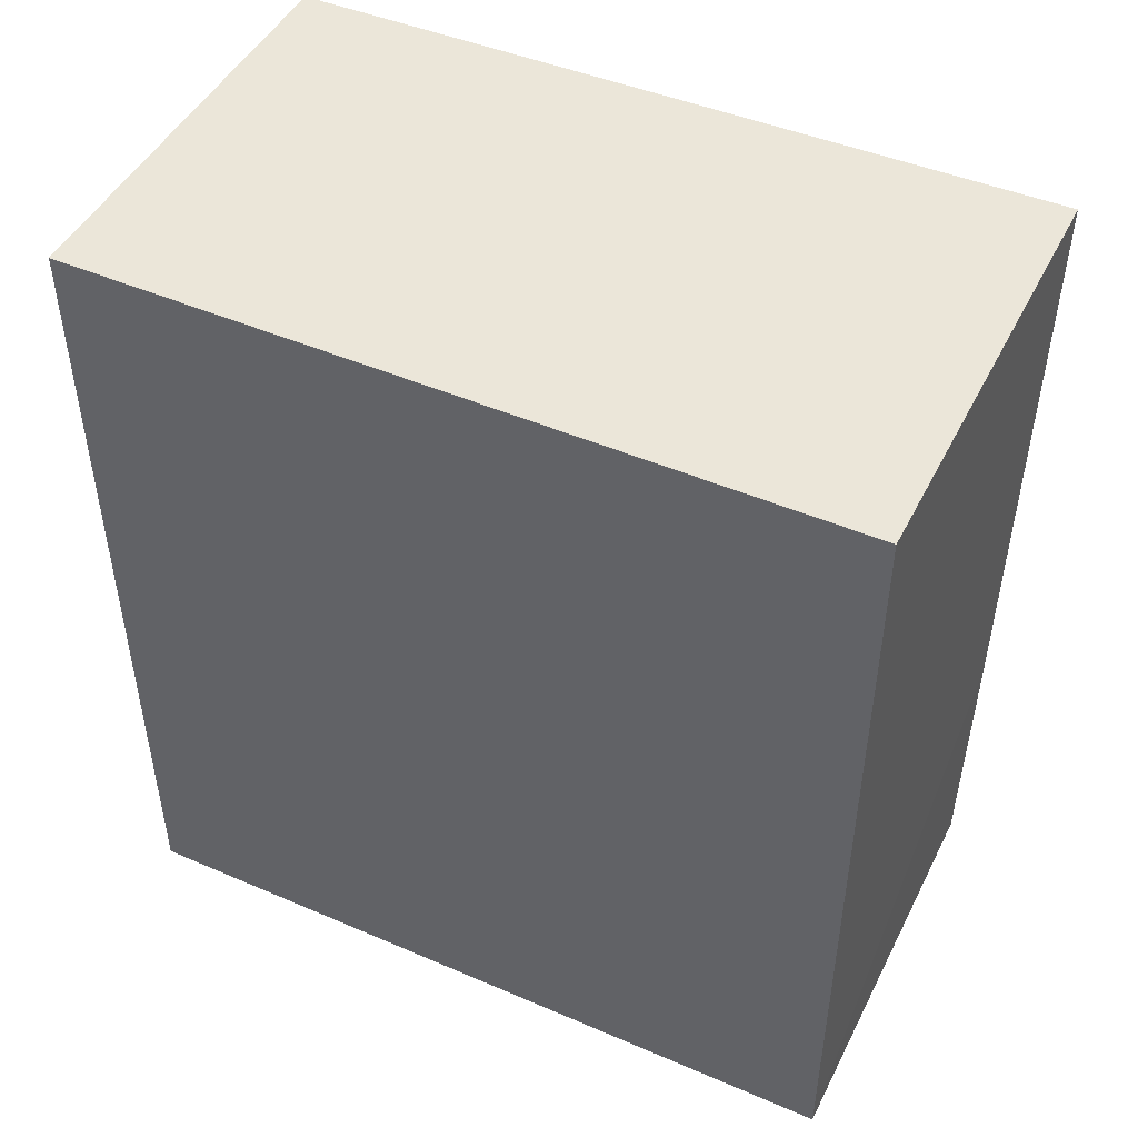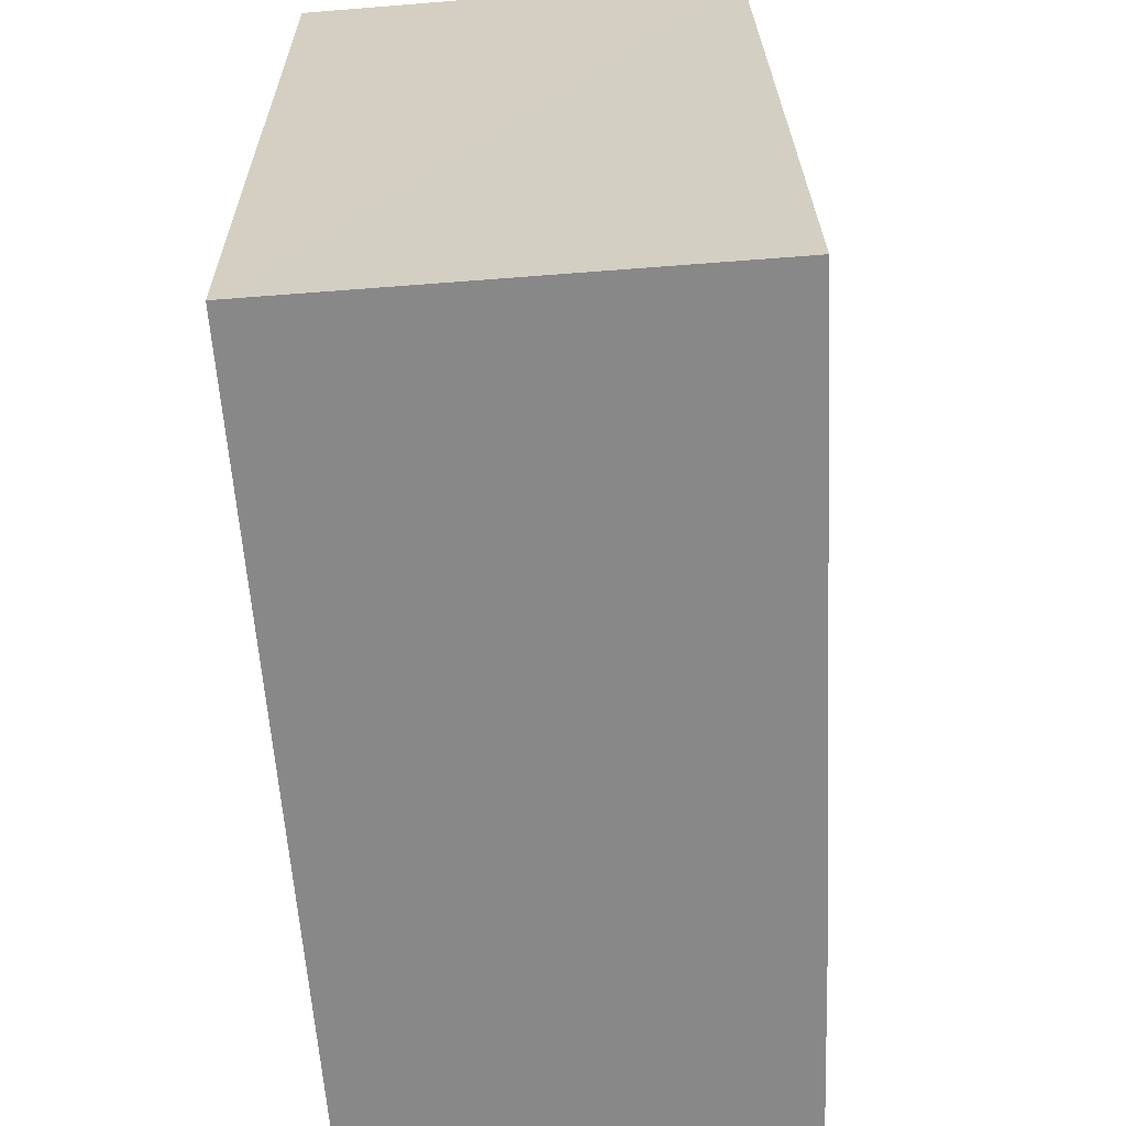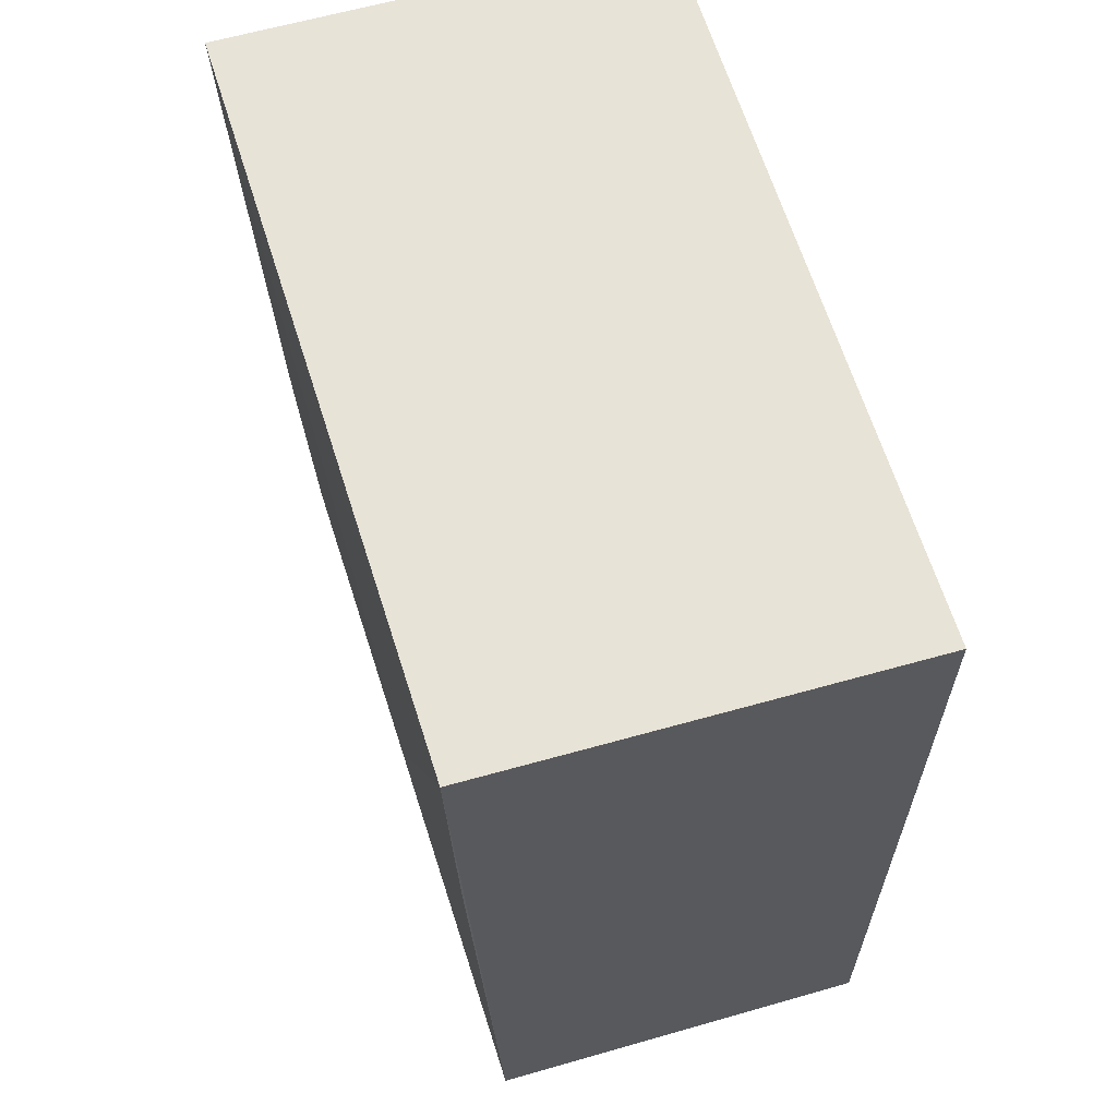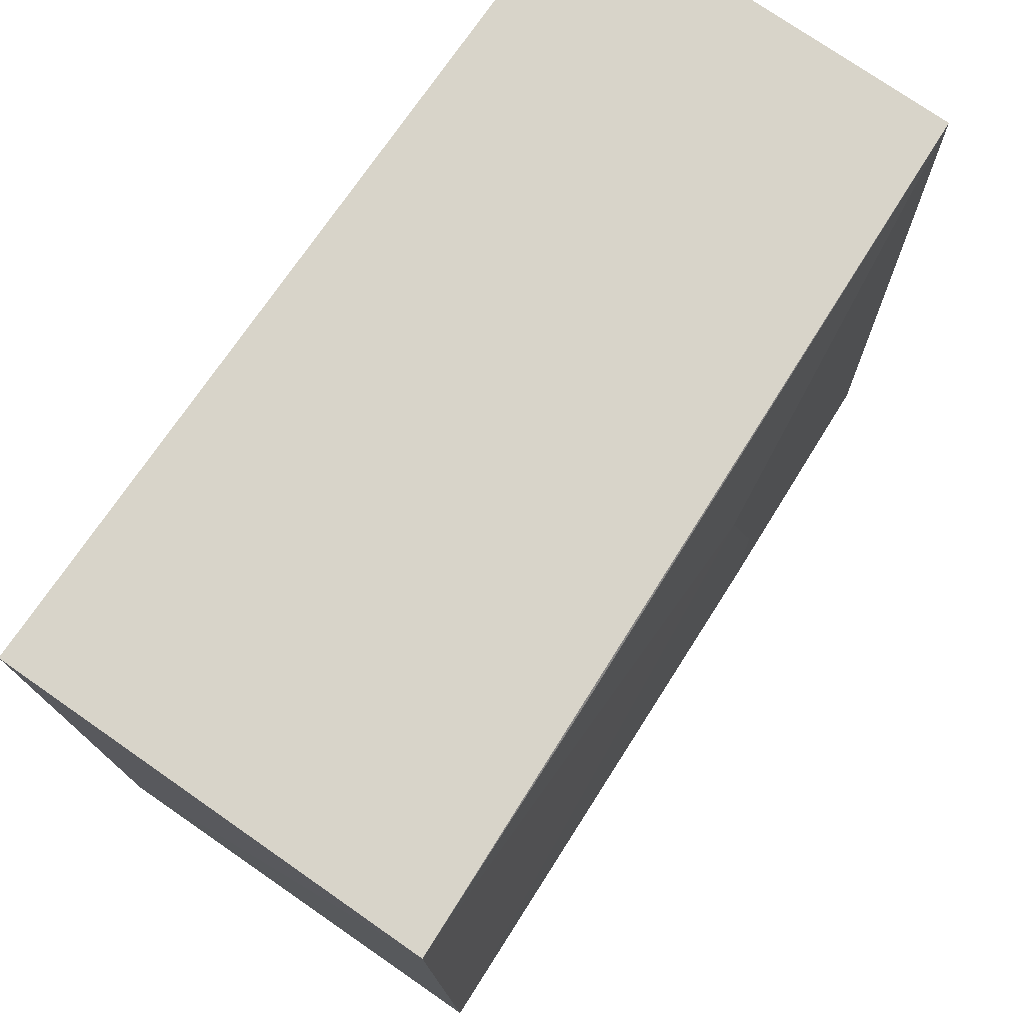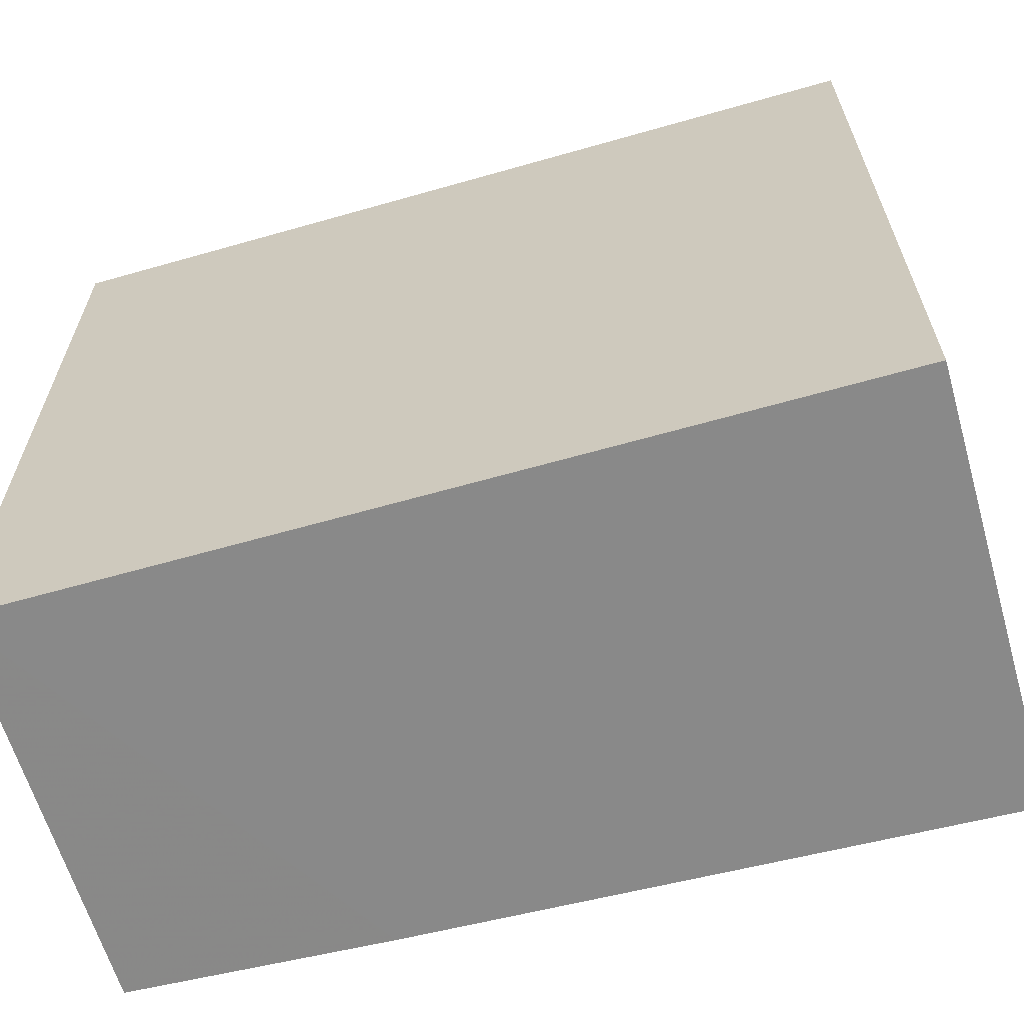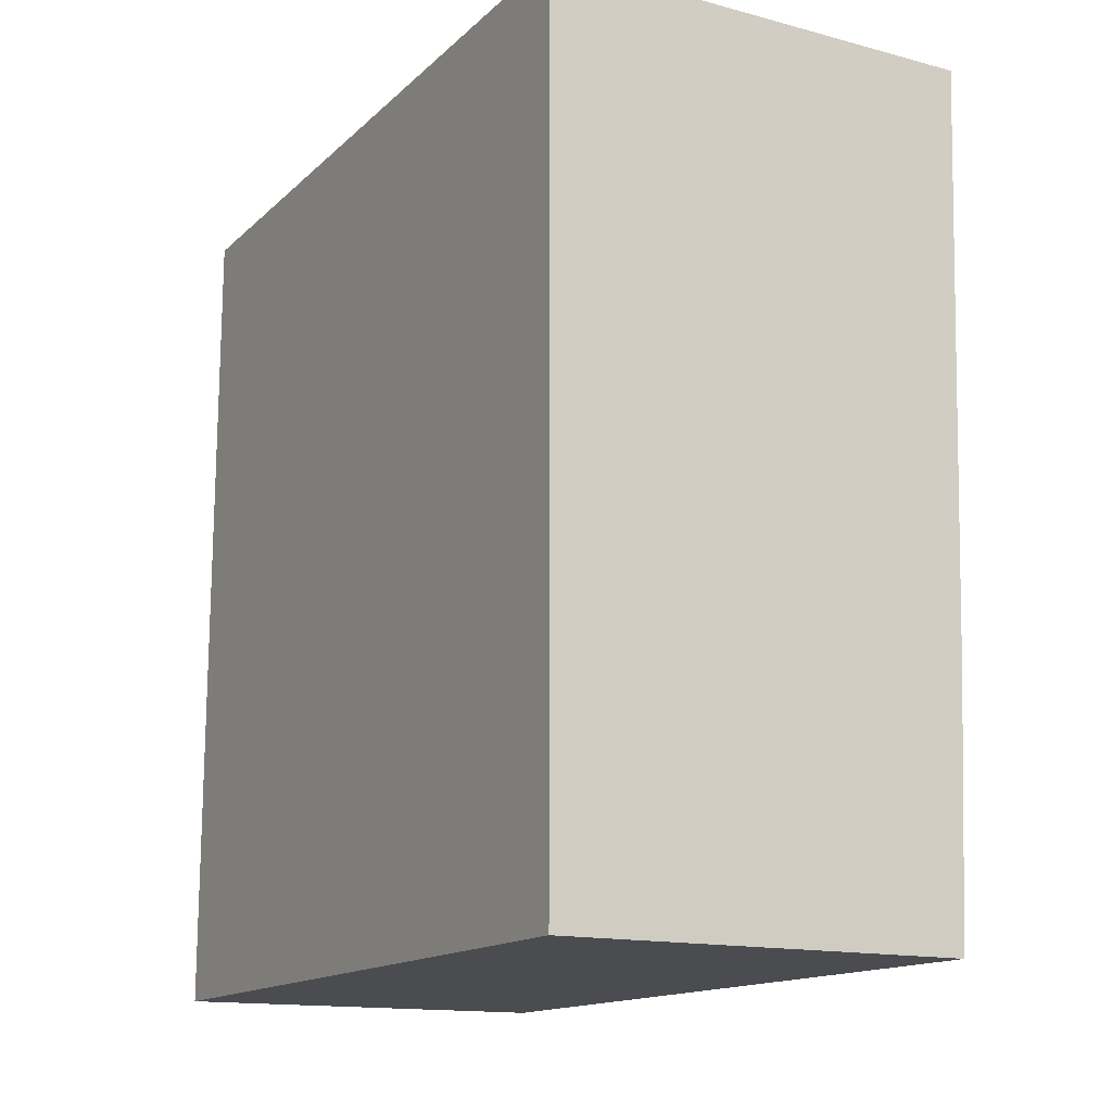
<metadata>
{"format":"obj","ext":"obj","renderer":"f3d","projection":"perspective","resolution":1024,"background":"white","views":[{"elev":47.3,"azim":115.9,"up":"+Y"},{"elev":-62.9,"azim":-175.5,"up":"+Z"},{"elev":62.1,"azim":-16.4,"up":"+Y"},{"elev":75.4,"azim":-145.5,"up":"+Z"},{"elev":-63.0,"azim":106.1,"up":"+Z"},{"elev":-15.1,"azim":150.6,"up":"+Y"}]}
</metadata>
<code>
v -0.027 0.002098 0.1139
v -0.027 -0.01705 0.1139
v -0.027 -0.01705 0.09671
v -0.03699 0.002105 0.09669
v -0.03663 0.002145 0.1139
v -0.03628 -0.01704 0.0967
v -0.027 0.002098 0.09671
v -0.03587 -0.01701 0.1139
v -0.03654 -0.01123 0.09669
v -0.03648 -0.009288 0.1082
v -0.03644 -0.003574 0.1138
v -0.03649 -0.01123 0.1005
f 1 2 3
f 6 3 2
f 7 1 3
f 7 5 1
f 7 4 5
f 8 2 1
f 8 1 5
f 8 6 2
f 9 3 6
f 9 7 3
f 9 4 7
f 10 5 4
f 10 4 9
f 10 6 8
f 11 10 8
f 11 8 5
f 11 5 10
f 12 10 9
f 12 9 6
f 12 6 10

</code>
